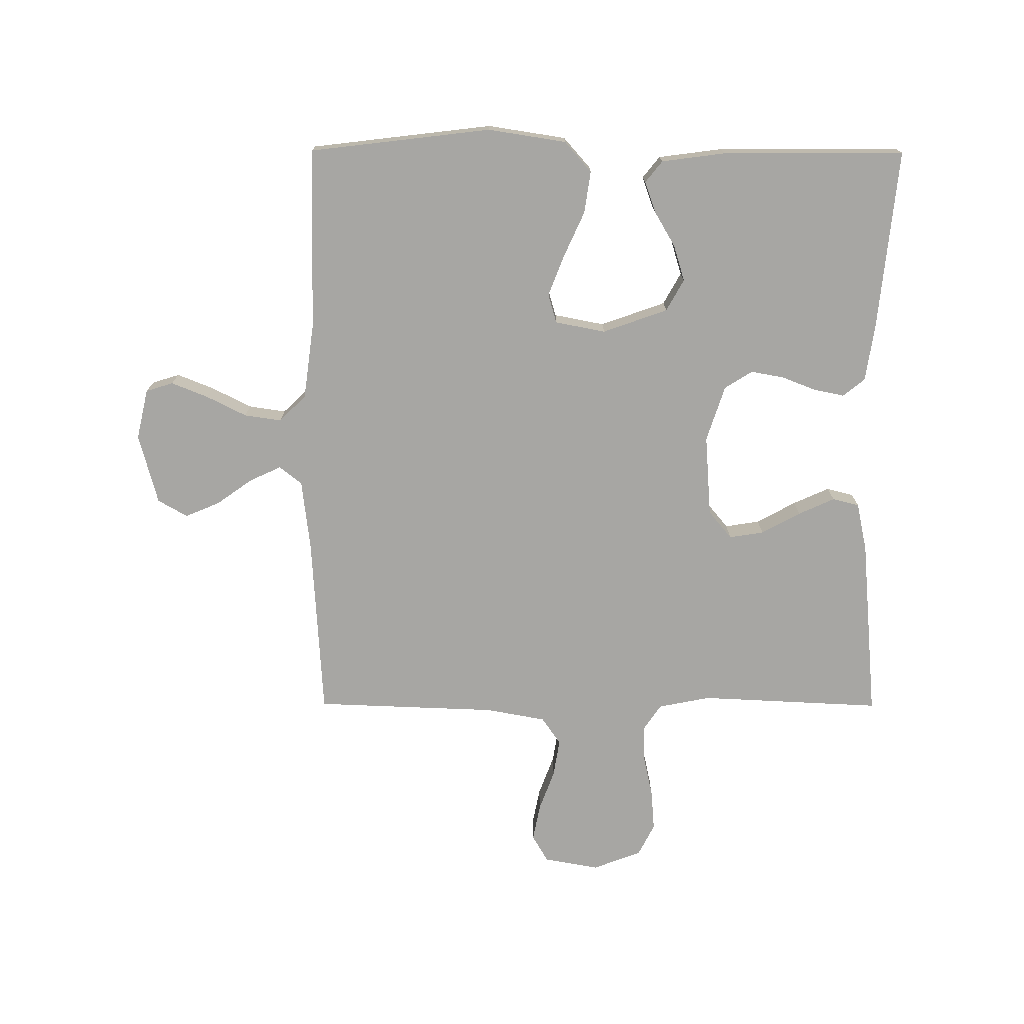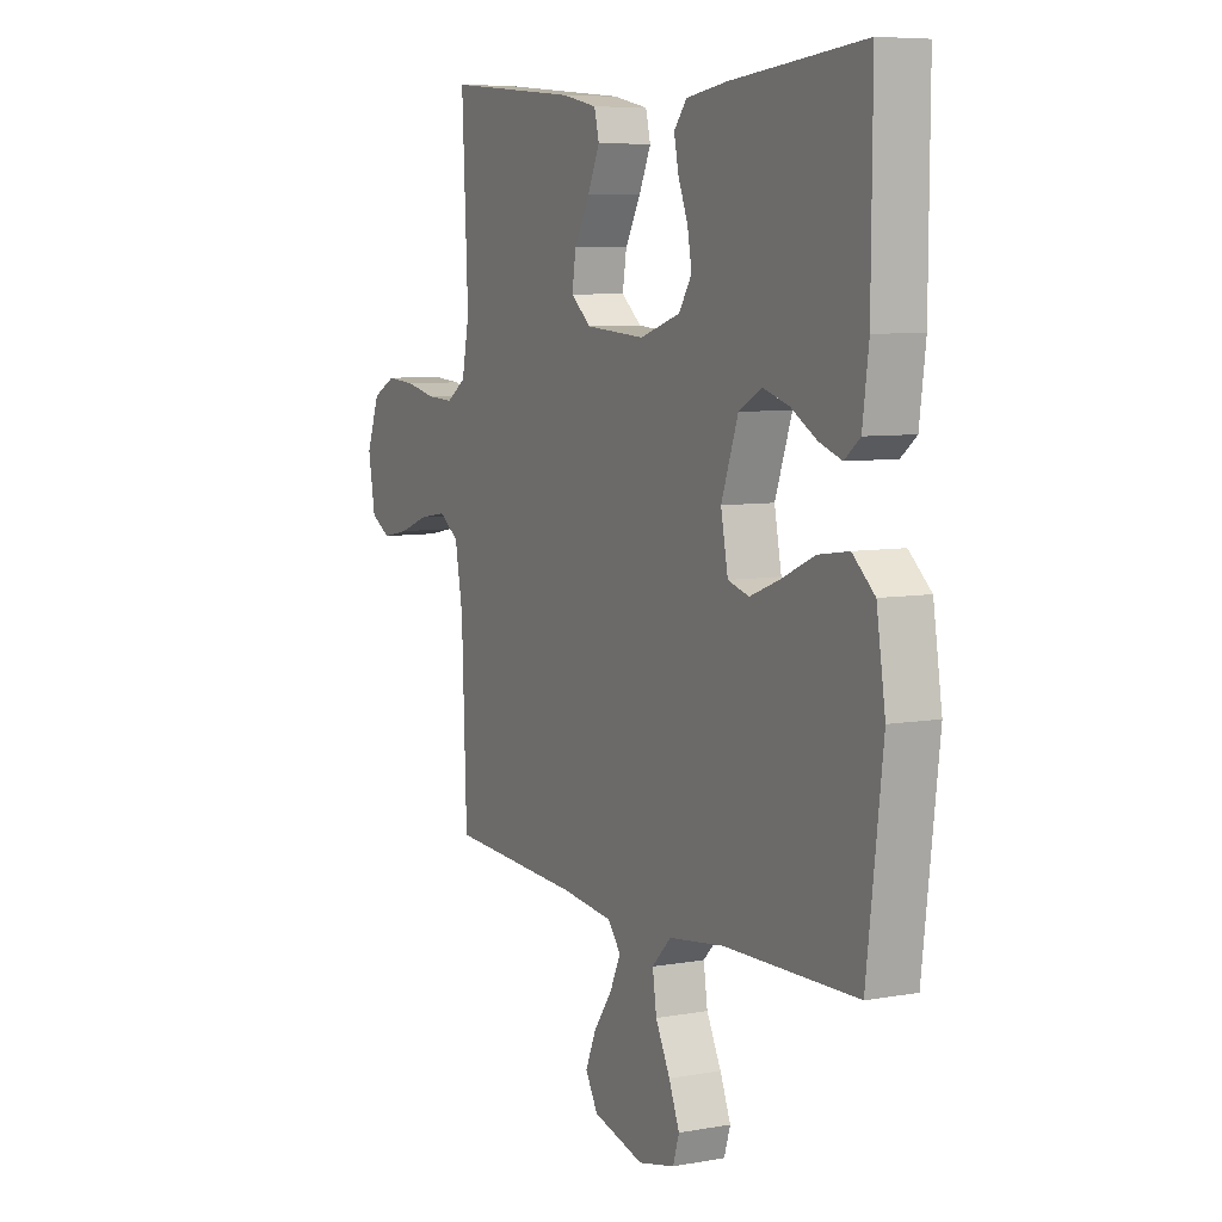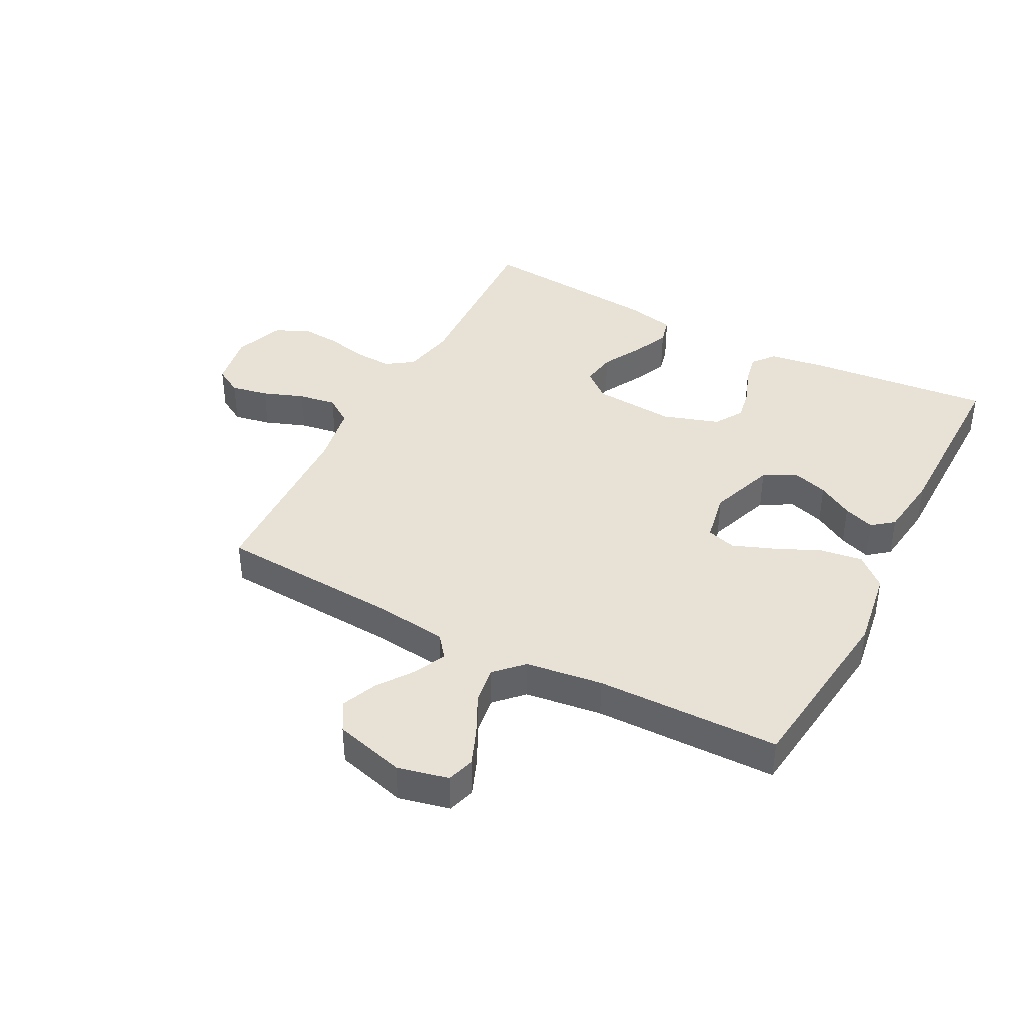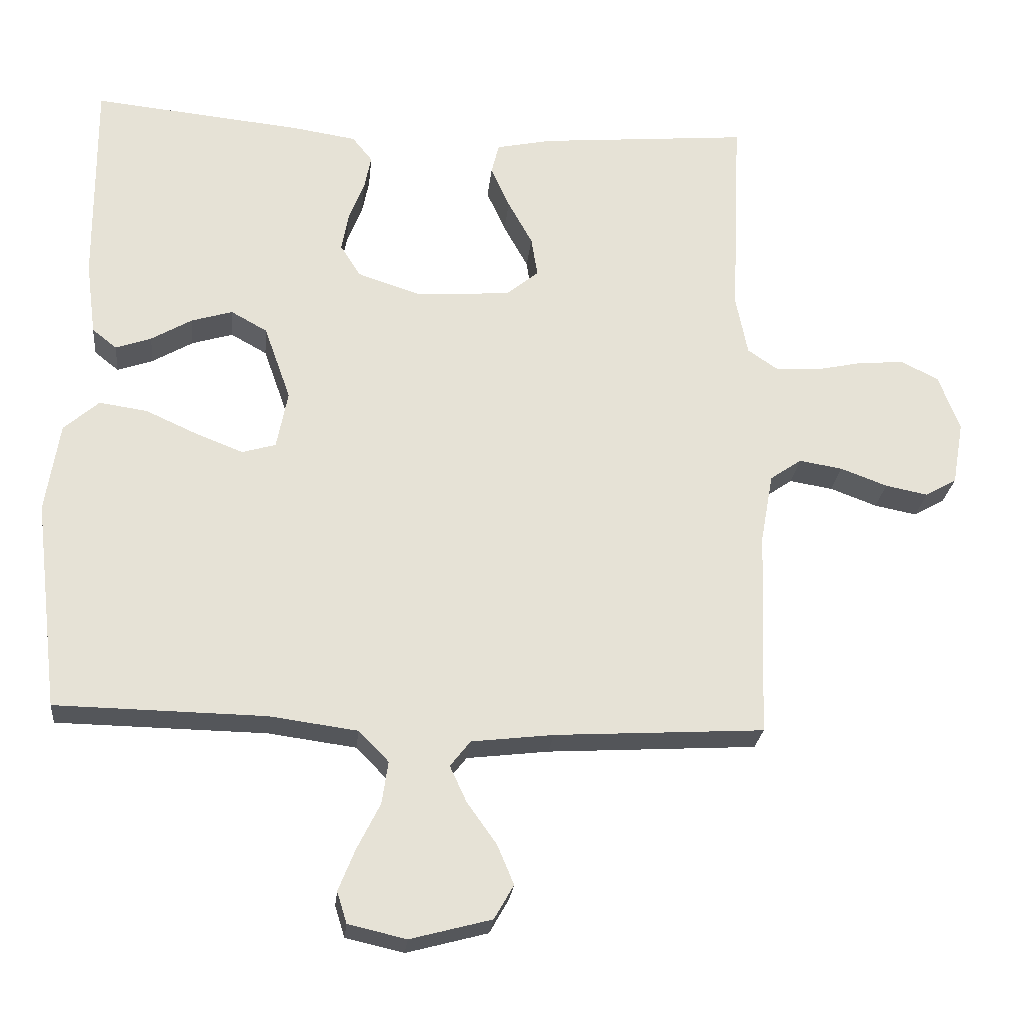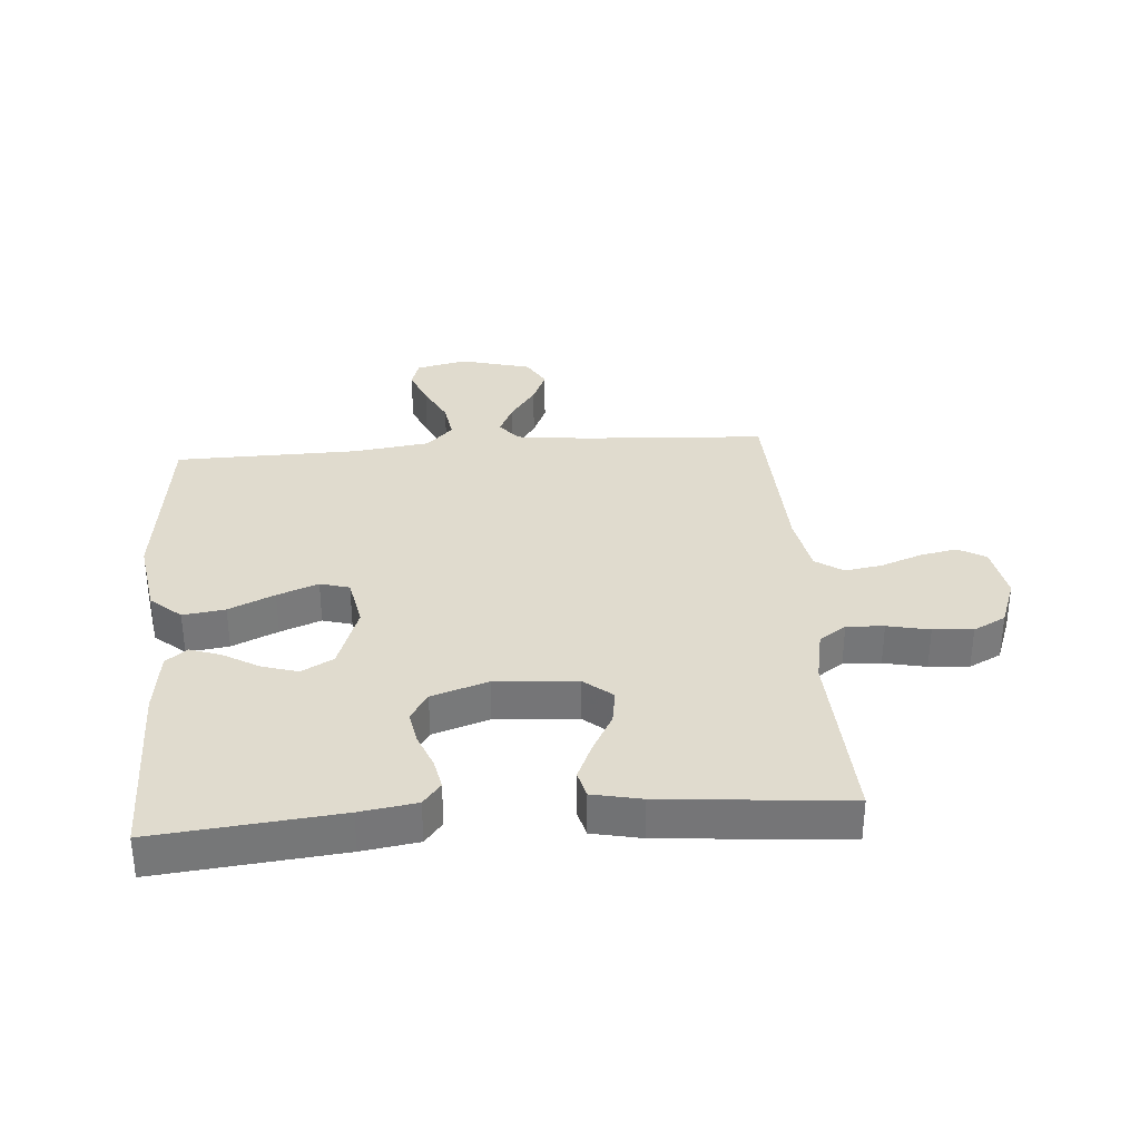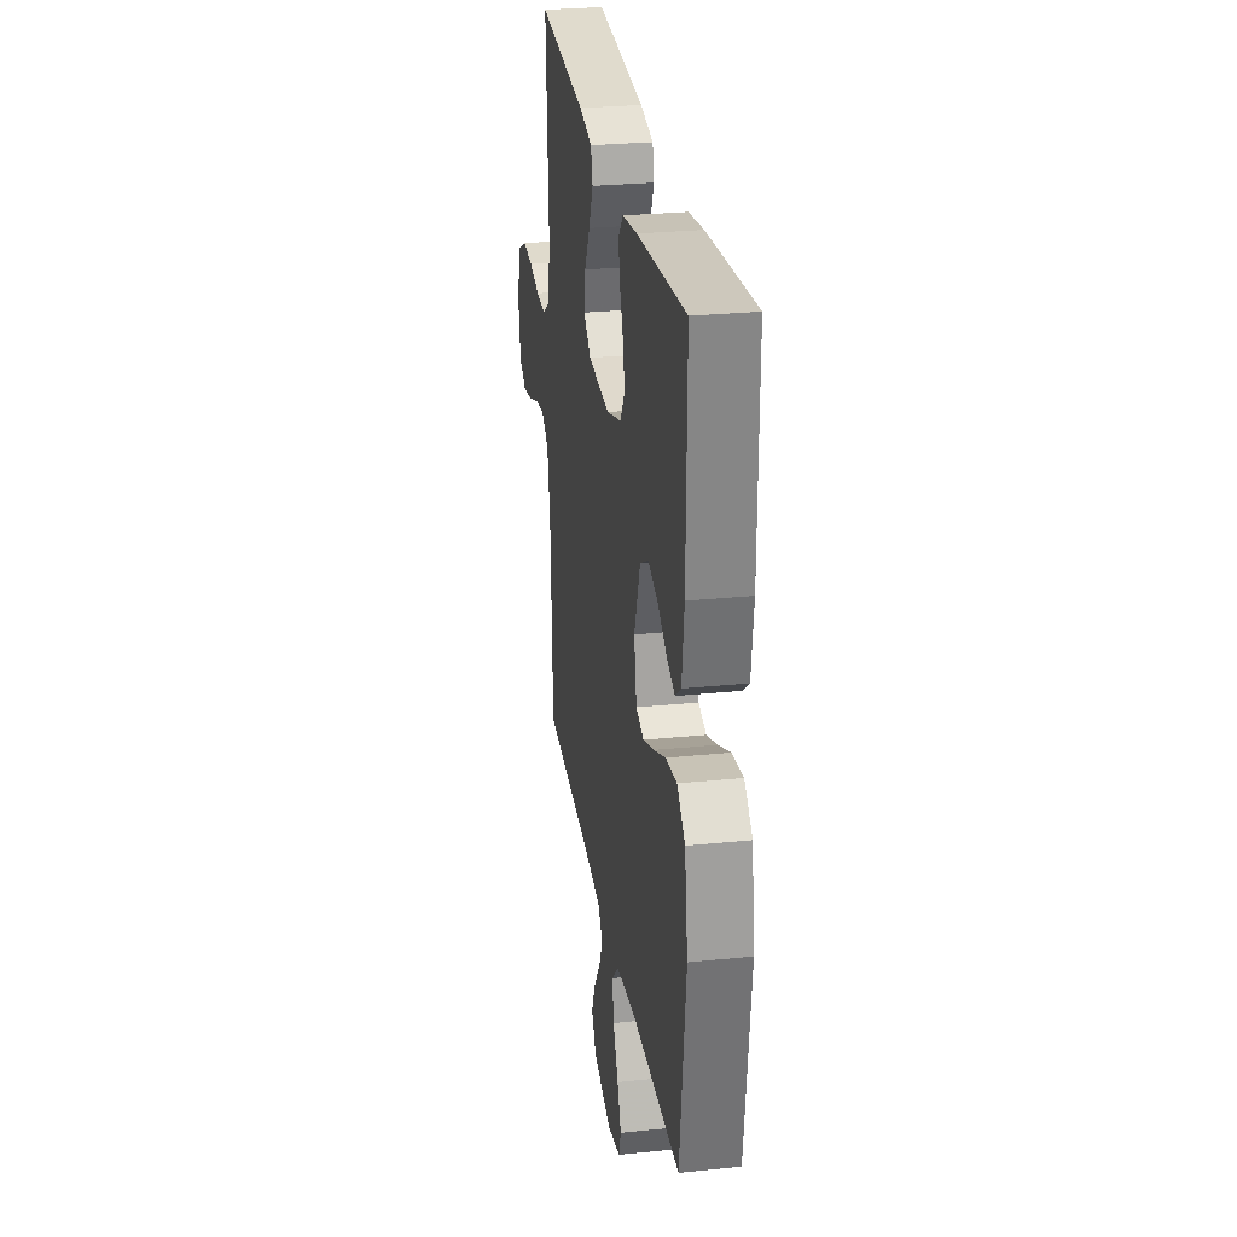
<metadata>
{"format":"obj","ext":"obj","renderer":"f3d","projection":"perspective","resolution":1024,"background":"white","views":[{"elev":-74.2,"azim":-90.2,"up":"+Y"},{"elev":7.0,"azim":-117.5,"up":"+Z"},{"elev":40.3,"azim":-152.3,"up":"+Y"},{"elev":-25.1,"azim":-5.8,"up":"+Z"},{"elev":33.4,"azim":-4.5,"up":"+Y"},{"elev":27.9,"azim":-98.9,"up":"+Z"}]}
</metadata>
<code>
v -0.5 0.07 0.5
v -0.2 0.07 0.47
v -0.108 0.07 0.456
v -0.079 0.07 0.42
v -0.089 0.07 0.37
v -0.111 0.07 0.314
v -0.121 0.07 0.259
v -0.092 0.07 0.213
v 0 0.07 0.183
v 0.134 0.07 0.193
v 0.18 0.07 0.231
v 0.171 0.07 0.288
v 0.136 0.07 0.352
v 0.109 0.07 0.412
v 0.12 0.07 0.456
v 0.2 0.07 0.473
v 0.5 0.07 0.5
v 0.486 0.07 0.2
v 0.503 0.07 0.114
v 0.547 0.07 0.084
v 0.608 0.07 0.087
v 0.677 0.07 0.102
v 0.742 0.07 0.107
v 0.795 0.07 0.08
v 0.825 0.07 0
v 0.809 0.07 -0.091
v 0.764 0.07 -0.117
v 0.703 0.07 -0.105
v 0.636 0.07 -0.08
v 0.574 0.07 -0.07
v 0.529 0.07 -0.101
v 0.511 0.07 -0.2
v 0.5 0.07 -0.5
v 0.2 0.07 -0.518
v 0.083 0.07 -0.532
v 0.054 0.07 -0.569
v 0.078 0.07 -0.621
v 0.12 0.07 -0.68
v 0.144 0.07 -0.737
v 0.116 0.07 -0.786
v 0 0.07 -0.817
v -0.083 0.07 -0.798
v -0.097 0.07 -0.753
v -0.073 0.07 -0.693
v -0.04 0.07 -0.627
v -0.031 0.07 -0.566
v -0.074 0.07 -0.522
v -0.2 0.07 -0.505
v -0.5 0.07 -0.5
v -0.536 0.07 -0.2
v -0.516 0.07 -0.071
v -0.466 0.07 -0.027
v -0.397 0.07 -0.037
v -0.322 0.07 -0.071
v -0.255 0.07 -0.097
v -0.207 0.07 -0.083
v -0.191 0.07 0
v -0.229 0.07 0.107
v -0.281 0.07 0.136
v -0.34 0.07 0.118
v -0.398 0.07 0.084
v -0.449 0.07 0.066
v -0.484 0.07 0.094
v -0.498 0.07 0.2
v -0.5 0 0.5
v -0.2 0 0.47
v -0.108 0 0.456
v -0.079 0 0.42
v -0.089 0 0.37
v -0.111 0 0.314
v -0.121 0 0.259
v -0.092 0 0.213
v 0 0 0.183
v 0.134 0 0.193
v 0.18 0 0.231
v 0.171 0 0.288
v 0.136 0 0.352
v 0.109 0 0.412
v 0.12 0 0.456
v 0.2 0 0.473
v 0.5 0 0.5
v 0.486 0 0.2
v 0.503 0 0.114
v 0.547 0 0.084
v 0.608 0 0.087
v 0.677 0 0.102
v 0.742 0 0.107
v 0.795 0 0.08
v 0.825 0 0
v 0.809 0 -0.091
v 0.764 0 -0.117
v 0.703 0 -0.105
v 0.636 0 -0.08
v 0.574 0 -0.07
v 0.529 0 -0.101
v 0.511 0 -0.2
v 0.5 0 -0.5
v 0.2 0 -0.518
v 0.083 0 -0.532
v 0.054 0 -0.569
v 0.078 0 -0.621
v 0.12 0 -0.68
v 0.144 0 -0.737
v 0.116 0 -0.786
v 0 0 -0.817
v -0.083 0 -0.798
v -0.097 0 -0.753
v -0.073 0 -0.693
v -0.04 0 -0.627
v -0.031 0 -0.566
v -0.074 0 -0.522
v -0.2 0 -0.505
v -0.5 0 -0.5
v -0.536 0 -0.2
v -0.516 0 -0.071
v -0.466 0 -0.027
v -0.397 0 -0.037
v -0.322 0 -0.071
v -0.255 0 -0.097
v -0.207 0 -0.083
v -0.191 0 0
v -0.229 0 0.107
v -0.281 0 0.136
v -0.34 0 0.118
v -0.398 0 0.084
v -0.449 0 0.066
v -0.484 0 0.094
v -0.498 0 0.2
f 60 61 62 63
f 59 60 63 64
f 51 52 53 54
f 51 54 55
f 48 49 50 51
f 47 48 51 55
f 46 47 55 56
f 42 43 44 45
f 40 41 42 45
f 40 45 46
f 37 38 39 40
f 36 37 40 46
f 35 36 46 56
f 32 33 34
f 31 32 34 35
f 26 27 28 29
f 26 29 30
f 25 26 30
f 24 25 30
f 21 22 23 24
f 20 21 24 30
f 19 20 30 31
f 15 16 17 18
f 12 13 14 15
f 12 15 18 19
f 3 4 5 6
f 3 6 7
f 2 3 7
f 59 64 1 2
f 58 59 2 7
f 57 58 7 8
f 56 57 8 9
f 35 56 9 10
f 31 35 10 11
f 11 12 19 31
f 127 126 125 124
f 128 127 124 123
f 118 117 116 115
f 119 118 115
f 115 114 113 112
f 119 115 112 111
f 120 119 111 110
f 109 108 107 106
f 109 106 105 104
f 110 109 104
f 104 103 102 101
f 110 104 101 100
f 120 110 100 99
f 98 97 96
f 99 98 96 95
f 93 92 91 90
f 94 93 90
f 94 90 89
f 94 89 88
f 88 87 86 85
f 94 88 85 84
f 95 94 84 83
f 82 81 80 79
f 79 78 77 76
f 83 82 79 76
f 70 69 68 67
f 71 70 67
f 71 67 66
f 66 65 128 123
f 71 66 123 122
f 72 71 122 121
f 73 72 121 120
f 74 73 120 99
f 75 74 99 95
f 95 83 76 75
f 1 65 66 2
f 2 66 67 3
f 3 67 68 4
f 4 68 69 5
f 5 69 70 6
f 6 70 71 7
f 7 71 72 8
f 8 72 73 9
f 9 73 74 10
f 10 74 75 11
f 11 75 76 12
f 12 76 77 13
f 13 77 78 14
f 14 78 79 15
f 15 79 80 16
f 16 80 81 17
f 17 81 82 18
f 18 82 83 19
f 19 83 84 20
f 20 84 85 21
f 21 85 86 22
f 22 86 87 23
f 23 87 88 24
f 24 88 89 25
f 25 89 90 26
f 26 90 91 27
f 27 91 92 28
f 28 92 93 29
f 29 93 94 30
f 30 94 95 31
f 31 95 96 32
f 32 96 97 33
f 33 97 98 34
f 34 98 99 35
f 35 99 100 36
f 36 100 101 37
f 37 101 102 38
f 38 102 103 39
f 39 103 104 40
f 40 104 105 41
f 41 105 106 42
f 42 106 107 43
f 43 107 108 44
f 44 108 109 45
f 45 109 110 46
f 46 110 111 47
f 47 111 112 48
f 48 112 113 49
f 49 113 114 50
f 50 114 115 51
f 51 115 116 52
f 52 116 117 53
f 53 117 118 54
f 54 118 119 55
f 55 119 120 56
f 56 120 121 57
f 57 121 122 58
f 58 122 123 59
f 59 123 124 60
f 60 124 125 61
f 61 125 126 62
f 62 126 127 63
f 63 127 128 64
f 64 128 65 1

</code>
